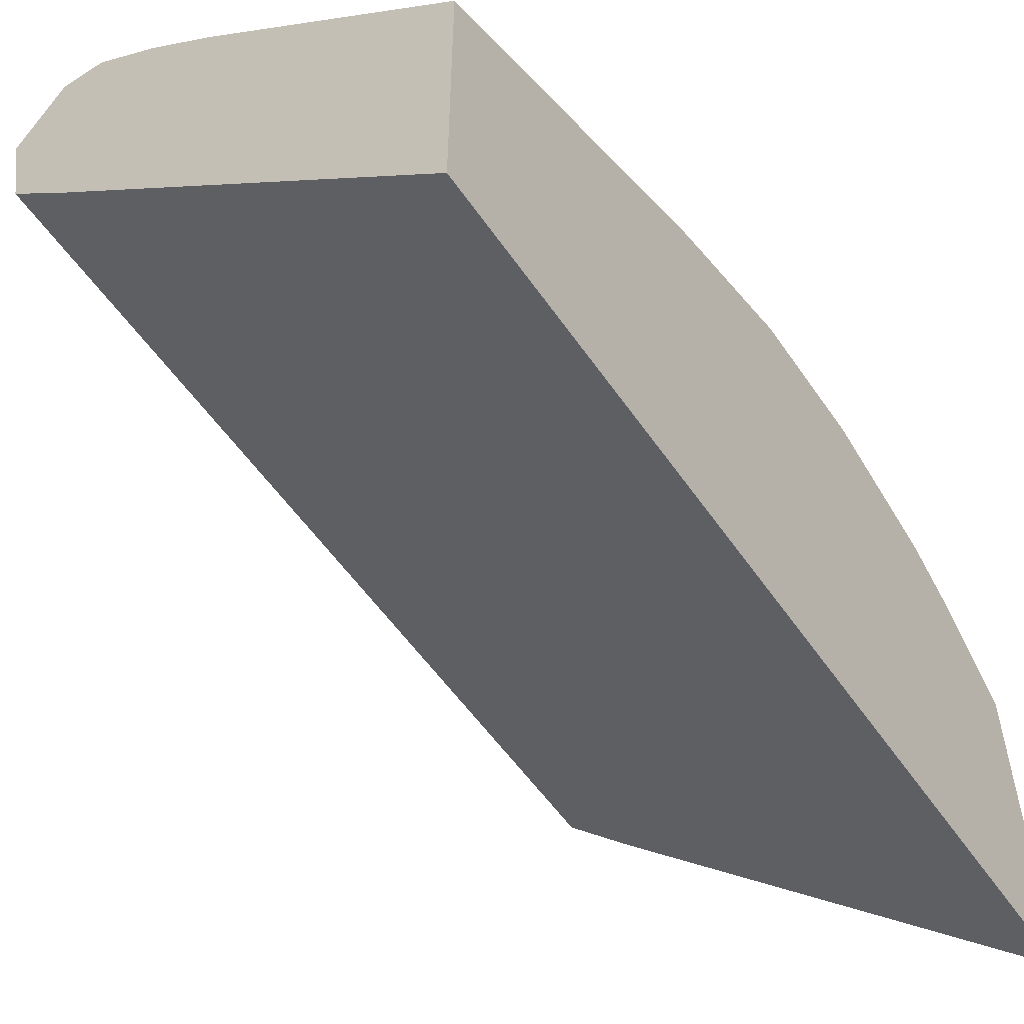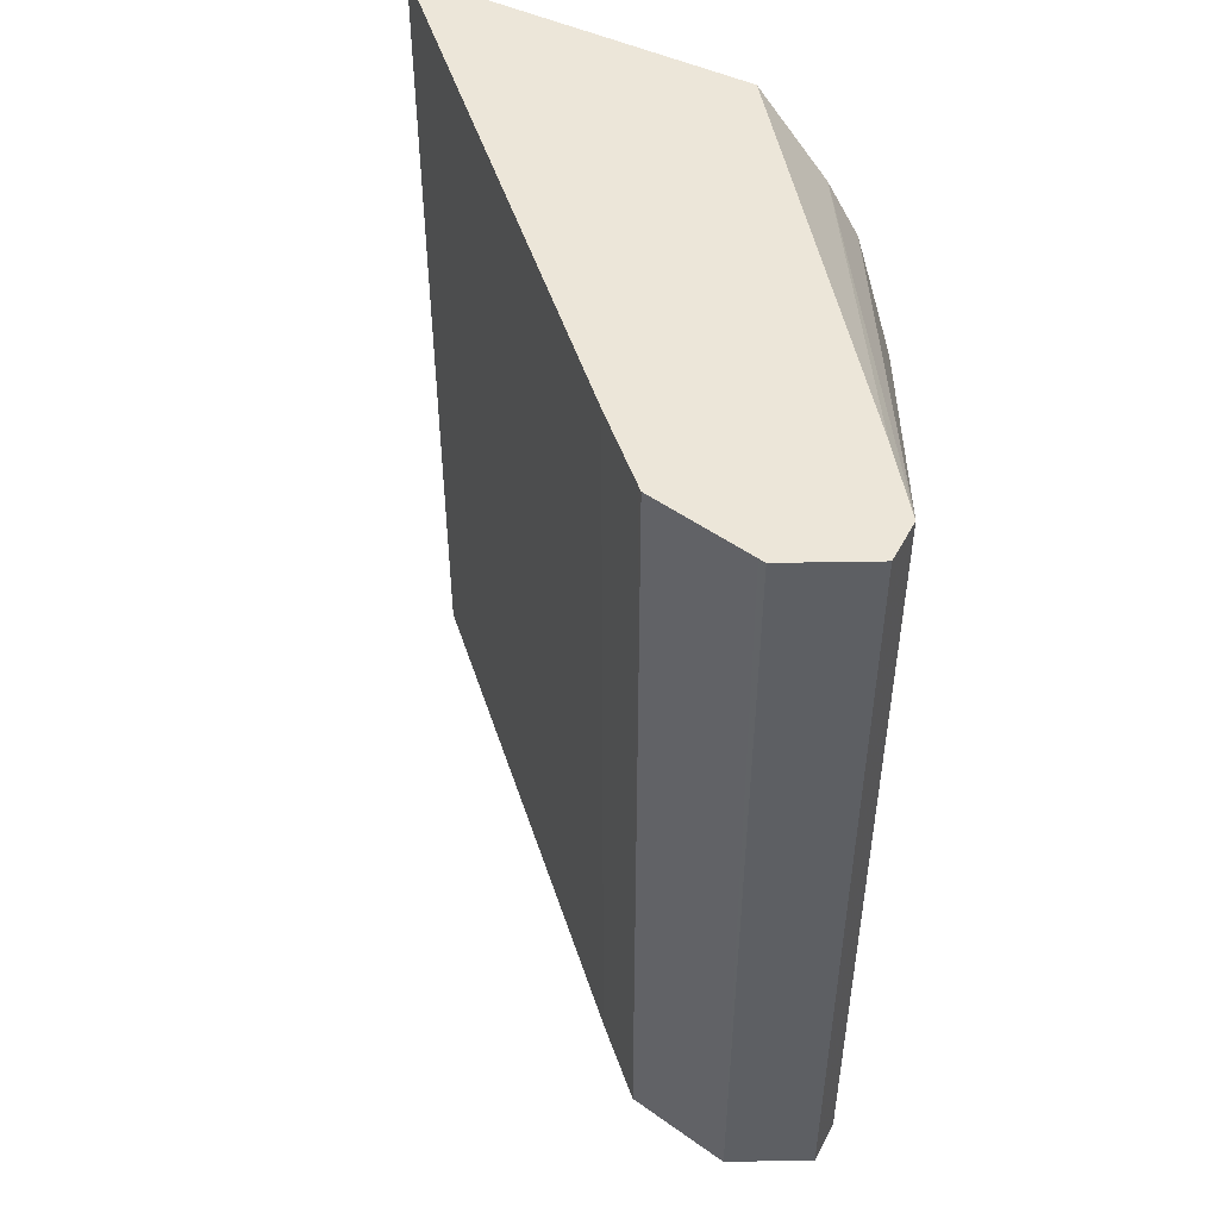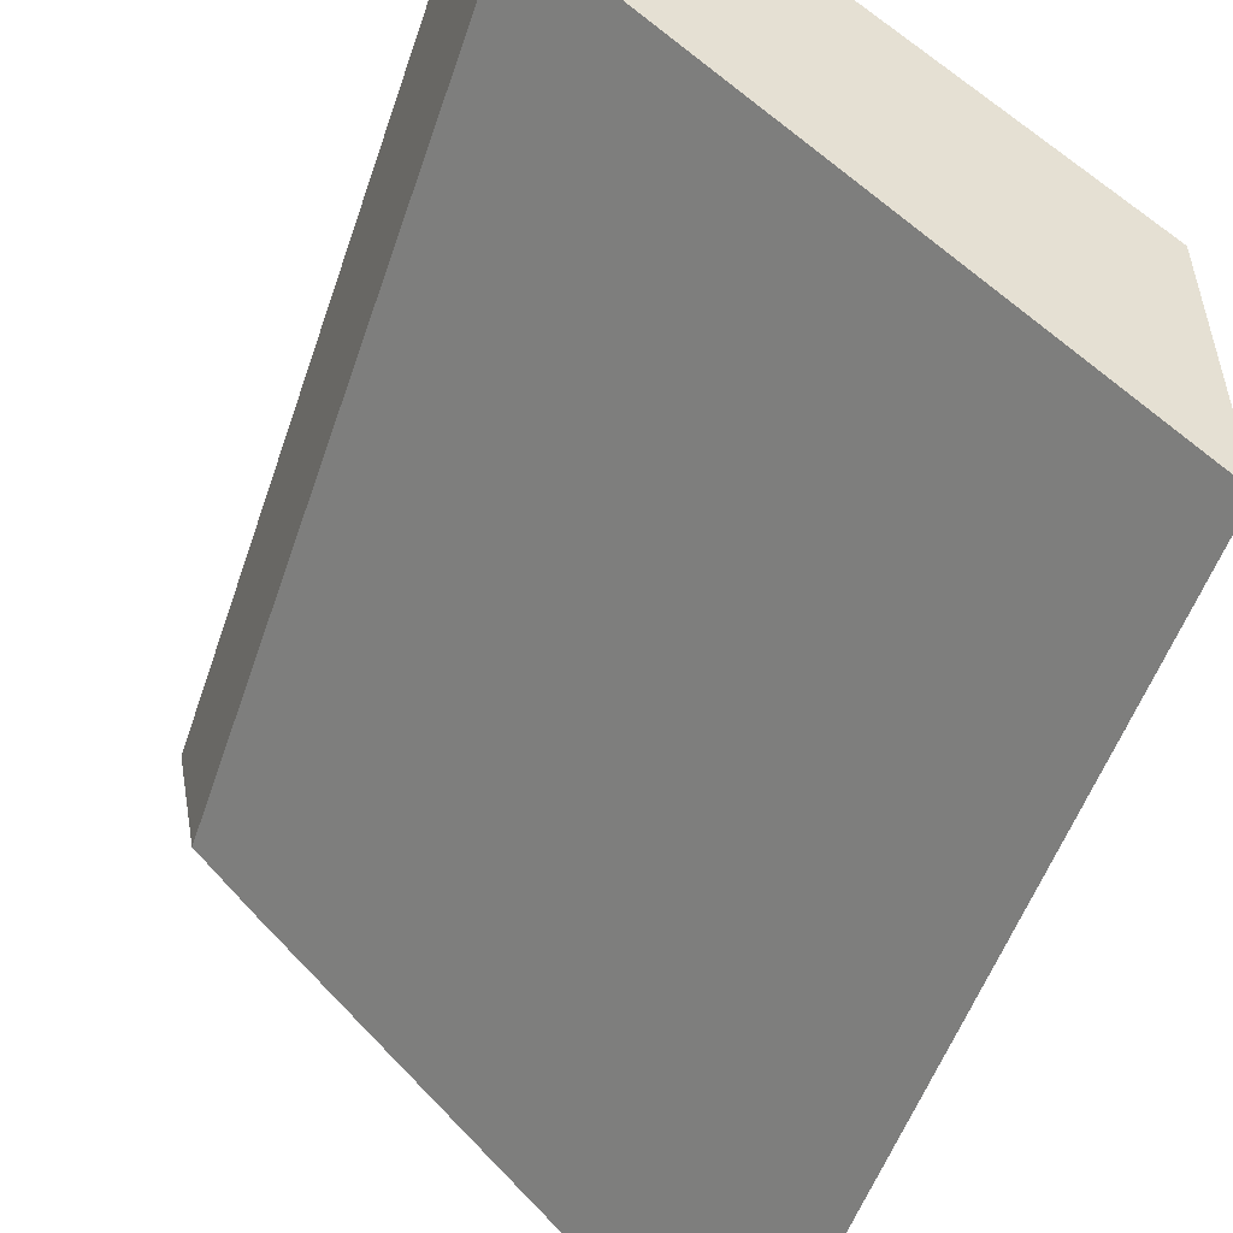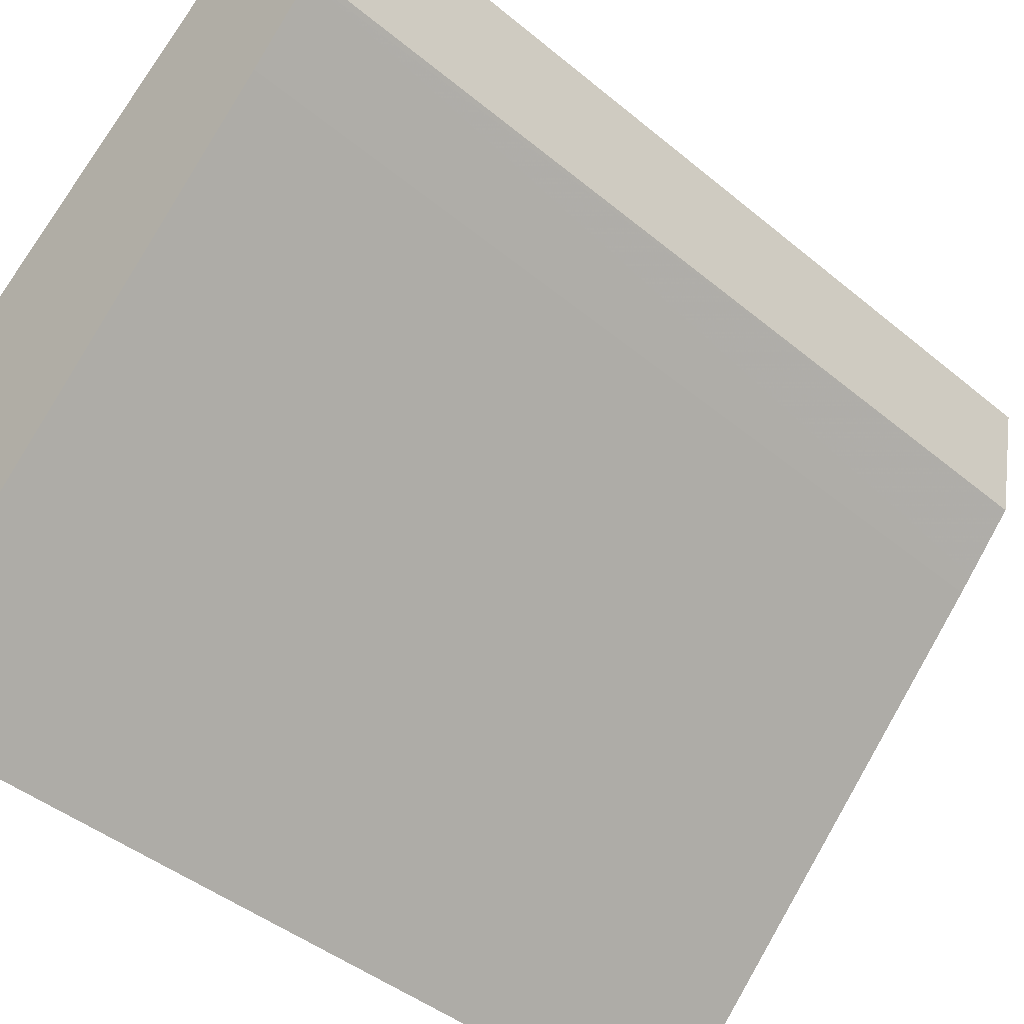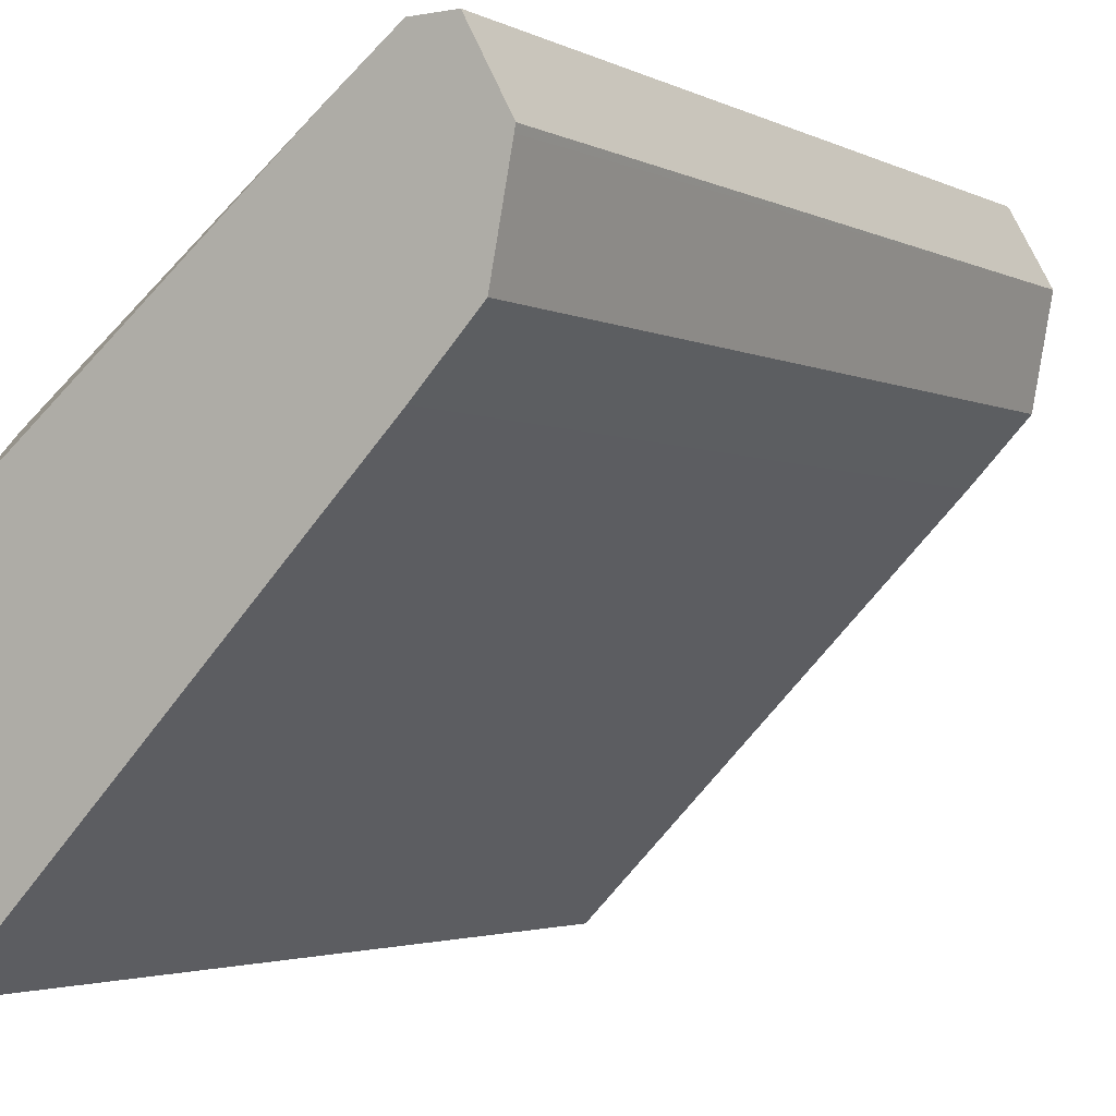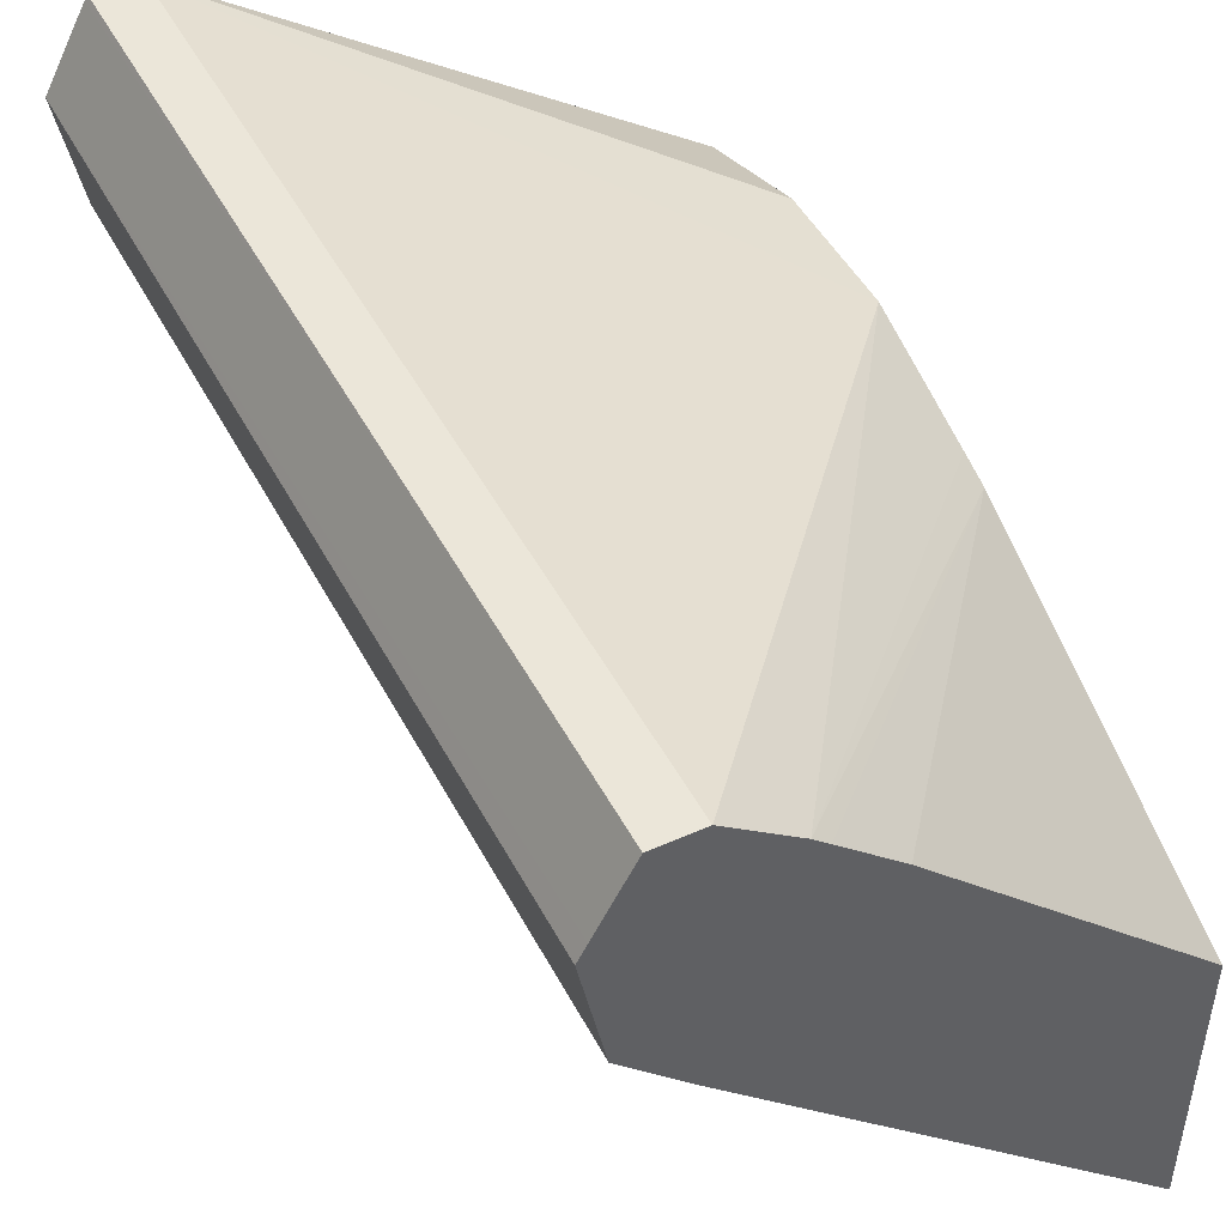
<metadata>
{"format":"obj","ext":"obj","renderer":"f3d","projection":"perspective","resolution":1024,"background":"white","views":[{"elev":-55.5,"azim":34.1,"up":"+Z"},{"elev":49.4,"azim":-62.7,"up":"+Y"},{"elev":-53.0,"azim":-18.5,"up":"+Z"},{"elev":-43.3,"azim":-134.4,"up":"+Z"},{"elev":-2.9,"azim":-147.8,"up":"+Z"},{"elev":47.4,"azim":-26.7,"up":"+Z"}]}
</metadata>
<code>
v 0.1648 0.007018 0.1232
v 0.1738 -0.00144 0.1194
v 0.1738 0.001439 0.1194
v 0.1738 0.004217 0.1185
v 0.1738 0.005298 0.1178
v 0.1663 0.007018 0.1221
v 0.1639 0.007018 0.1232
v 0.1648 -0.01238 0.1232
v 0.1651 -0.01238 0.123
v 0.1663 -0.01238 0.1221
v 0.1738 -0.004245 0.1185
v 0.1738 0.007018 0.1162
v 0.1638 0.007018 0.1231
v 0.1639 -0.01238 0.1232
v 0.1666 -0.01238 0.1218
v 0.1738 -0.004894 0.1183
v 0.1738 0.007018 0.1086
v 0.1629 0.007018 0.1214
v 0.1631 -0.01238 0.1218
v 0.1679 -0.01238 0.1206
v 0.1725 -0.01238 0.1161
v 0.1738 -0.01238 0.1148
v 0.1648 0.007018 0.1176
v 0.1738 -0.01238 0.1086
v 0.163 0.007018 0.1213
v 0.1629 -0.01238 0.1214
v 0.1635 0.007018 0.1189
v 0.1648 -0.01238 0.1176
v 0.1645 -0.01238 0.1179
v 0.1634 0.007018 0.119
v 0.1633 -0.01238 0.1195
v 0.1634 -0.01238 0.119
f 1 2 3
f 1 3 4
f 1 4 5
f 1 5 6
f 1 6 12
f 1 12 17
f 1 17 23
f 1 23 27
f 1 27 30
f 1 30 25
f 1 25 18
f 1 18 13
f 1 13 7
f 1 7 14
f 1 14 8
f 1 8 2
f 2 8 9
f 2 9 10
f 2 10 11
f 2 11 16
f 2 16 22
f 2 22 24
f 2 24 17
f 2 17 12
f 2 12 5
f 2 5 4
f 2 4 3
f 5 12 6
f 7 13 14
f 8 14 19
f 8 19 26
f 8 26 31
f 8 31 32
f 8 32 29
f 8 29 28
f 8 28 24
f 8 24 22
f 8 22 21
f 8 21 20
f 8 20 15
f 8 15 10
f 8 10 9
f 10 15 16
f 10 16 11
f 13 18 19
f 13 19 14
f 15 20 16
f 16 20 21
f 16 21 22
f 17 24 28
f 17 28 23
f 18 25 26
f 18 26 19
f 23 28 29
f 23 29 27
f 25 30 31
f 25 31 26
f 27 29 32
f 27 32 30
f 30 32 31

</code>
